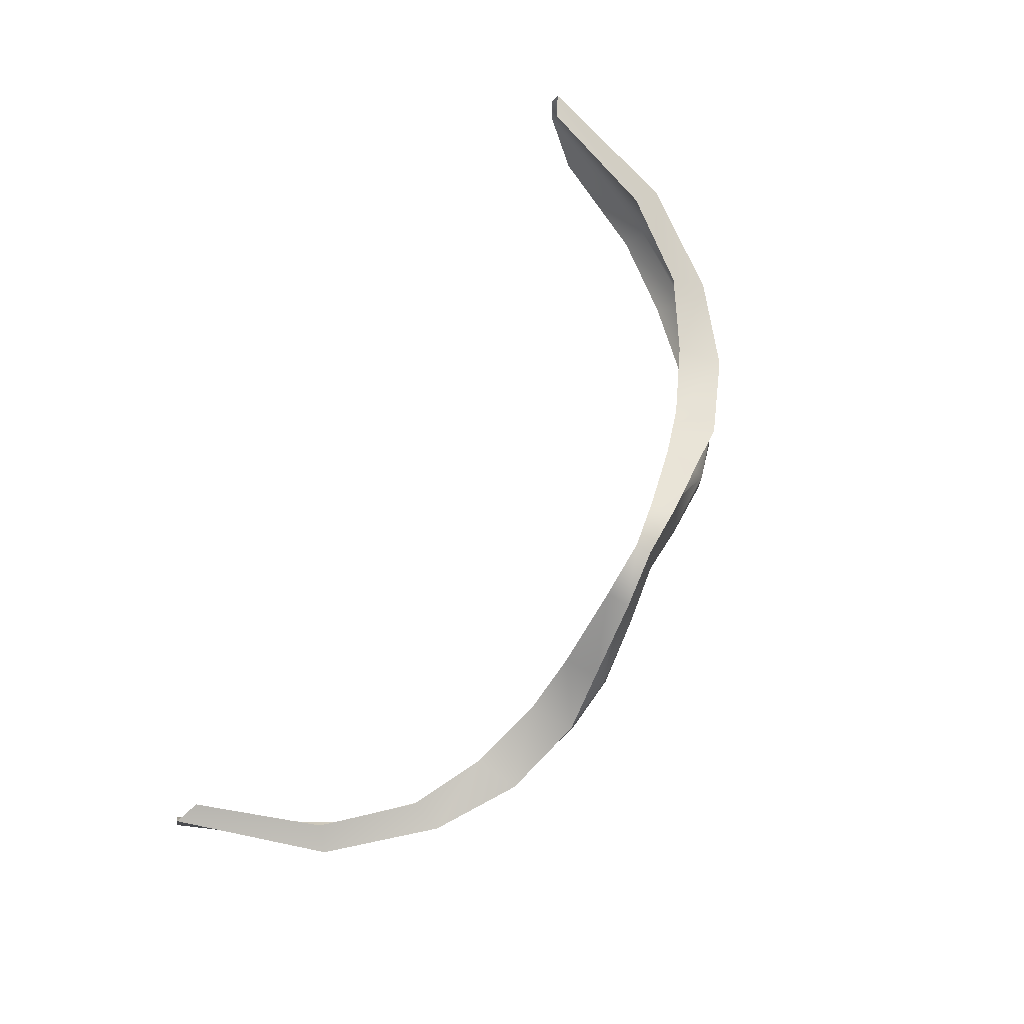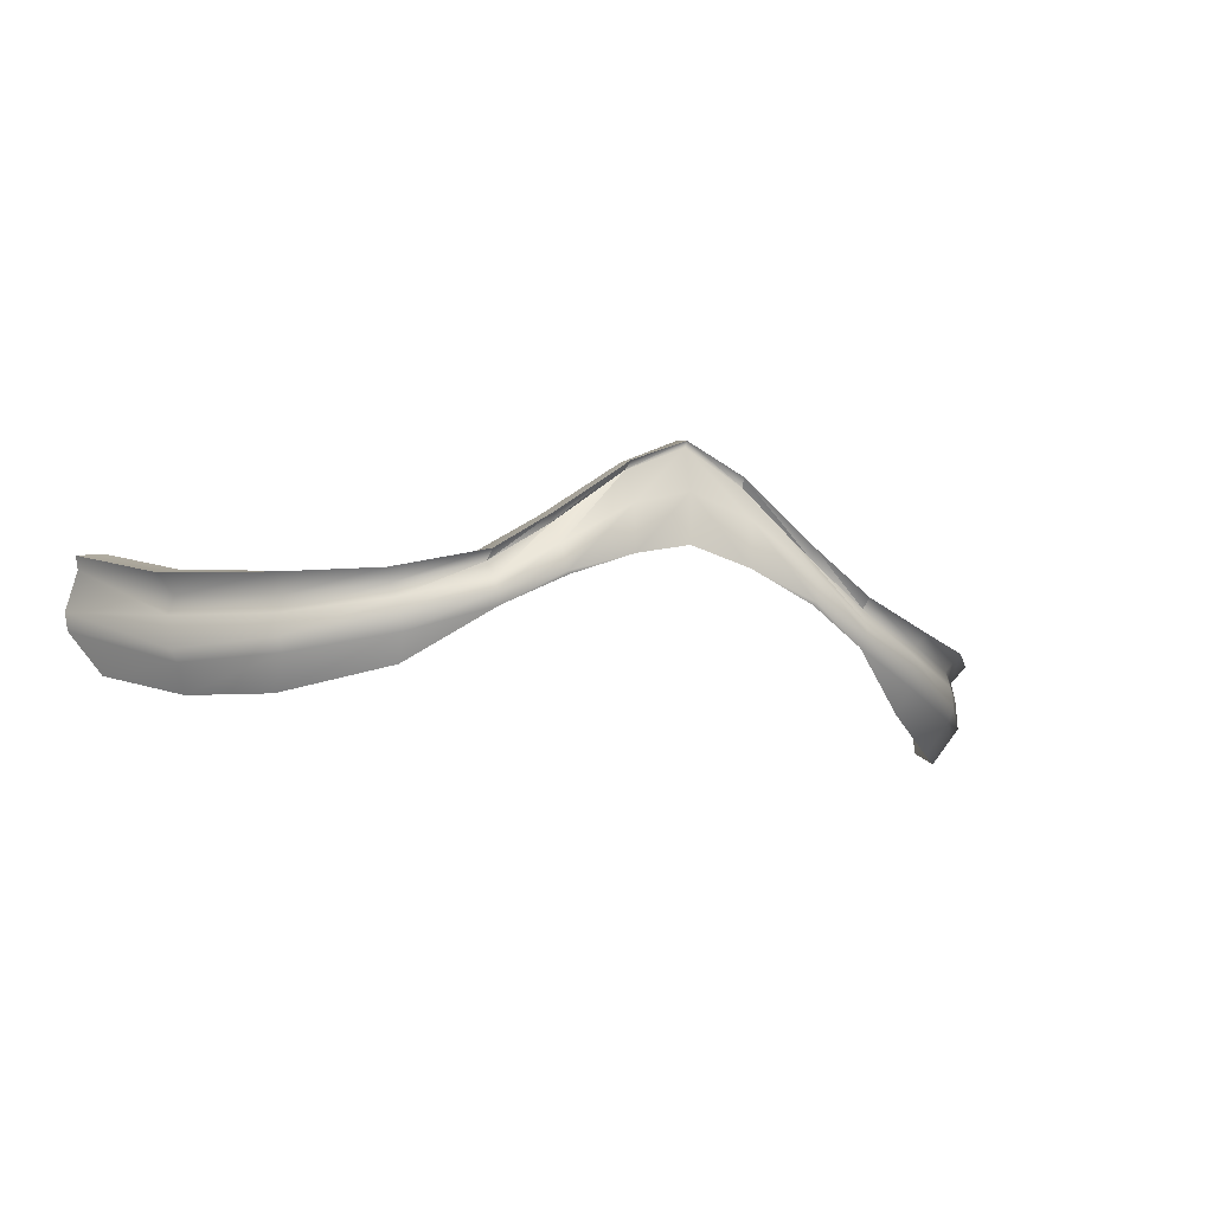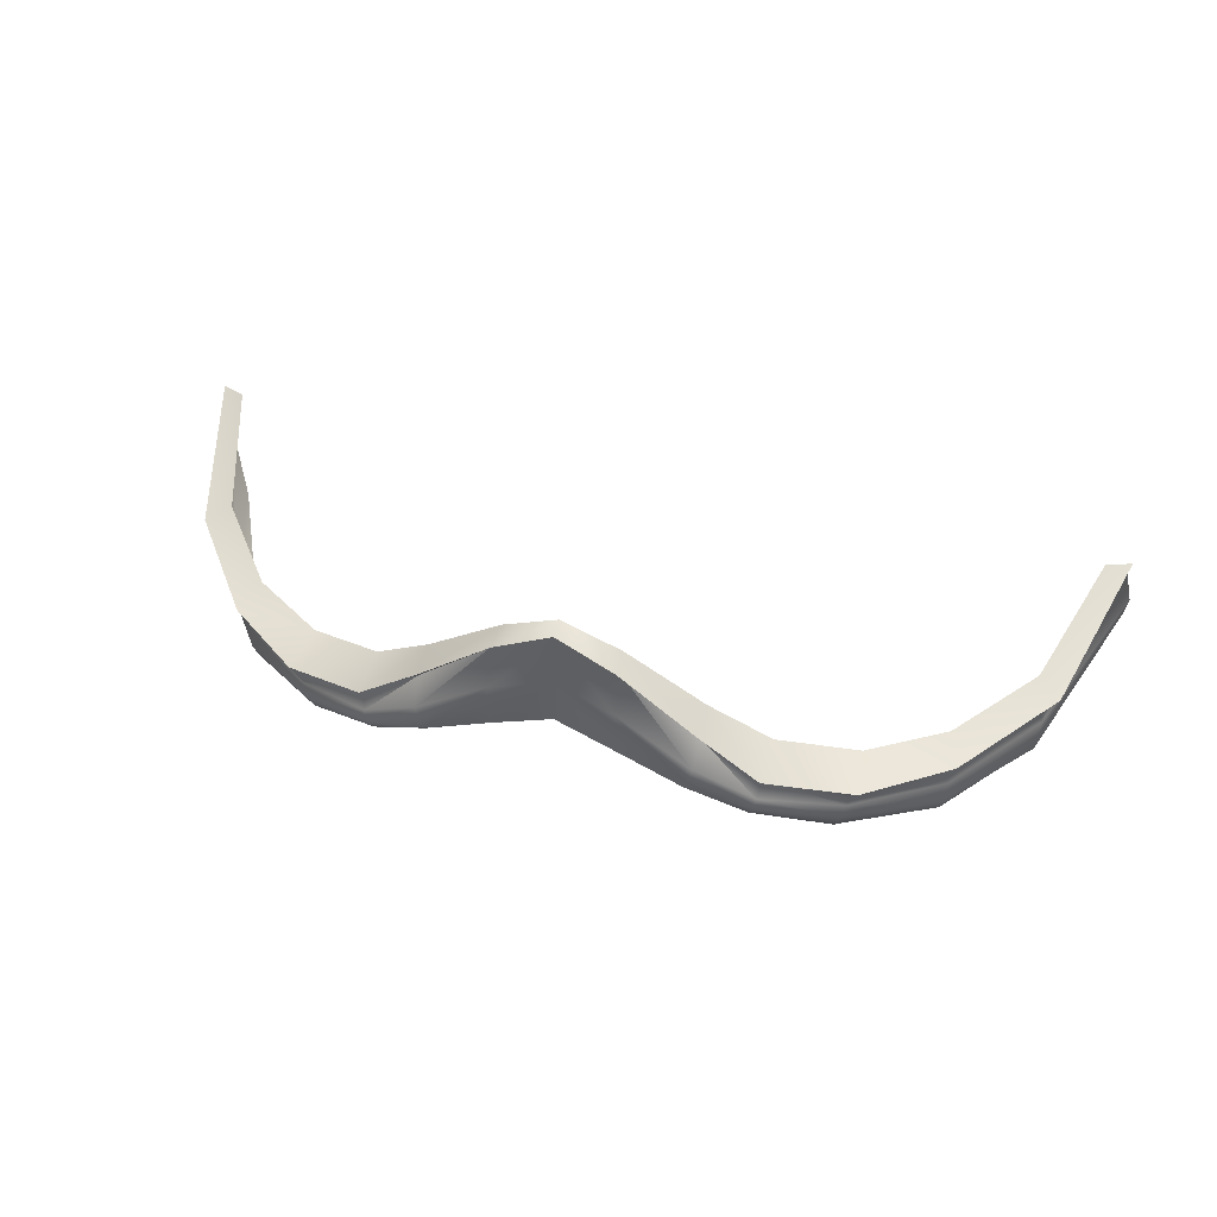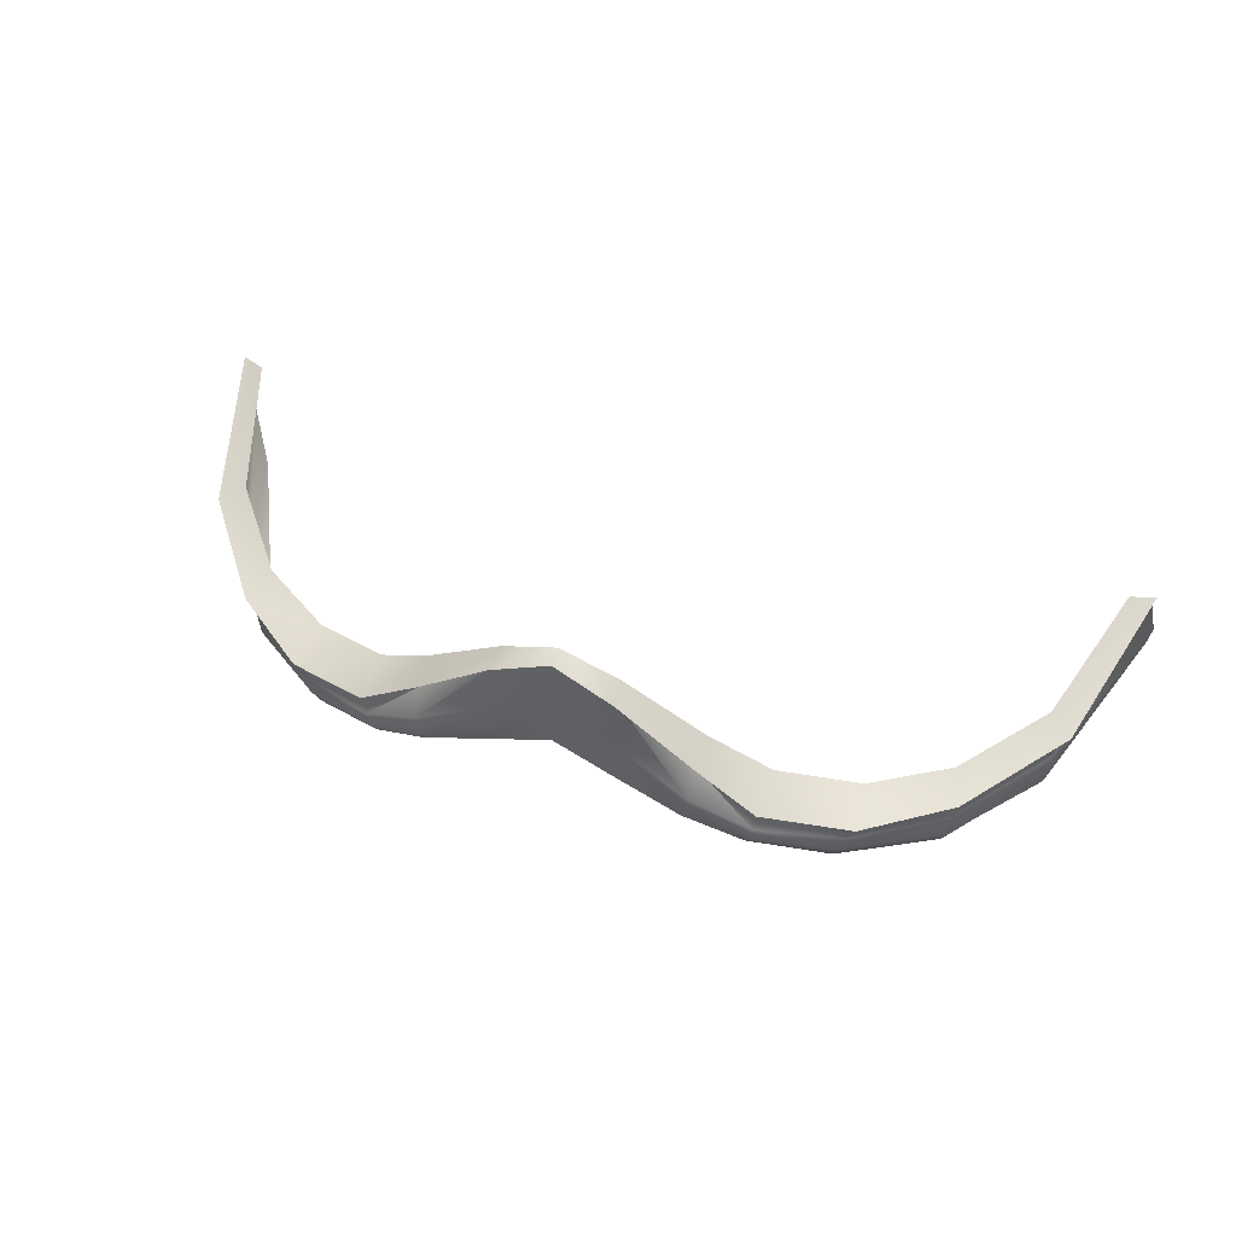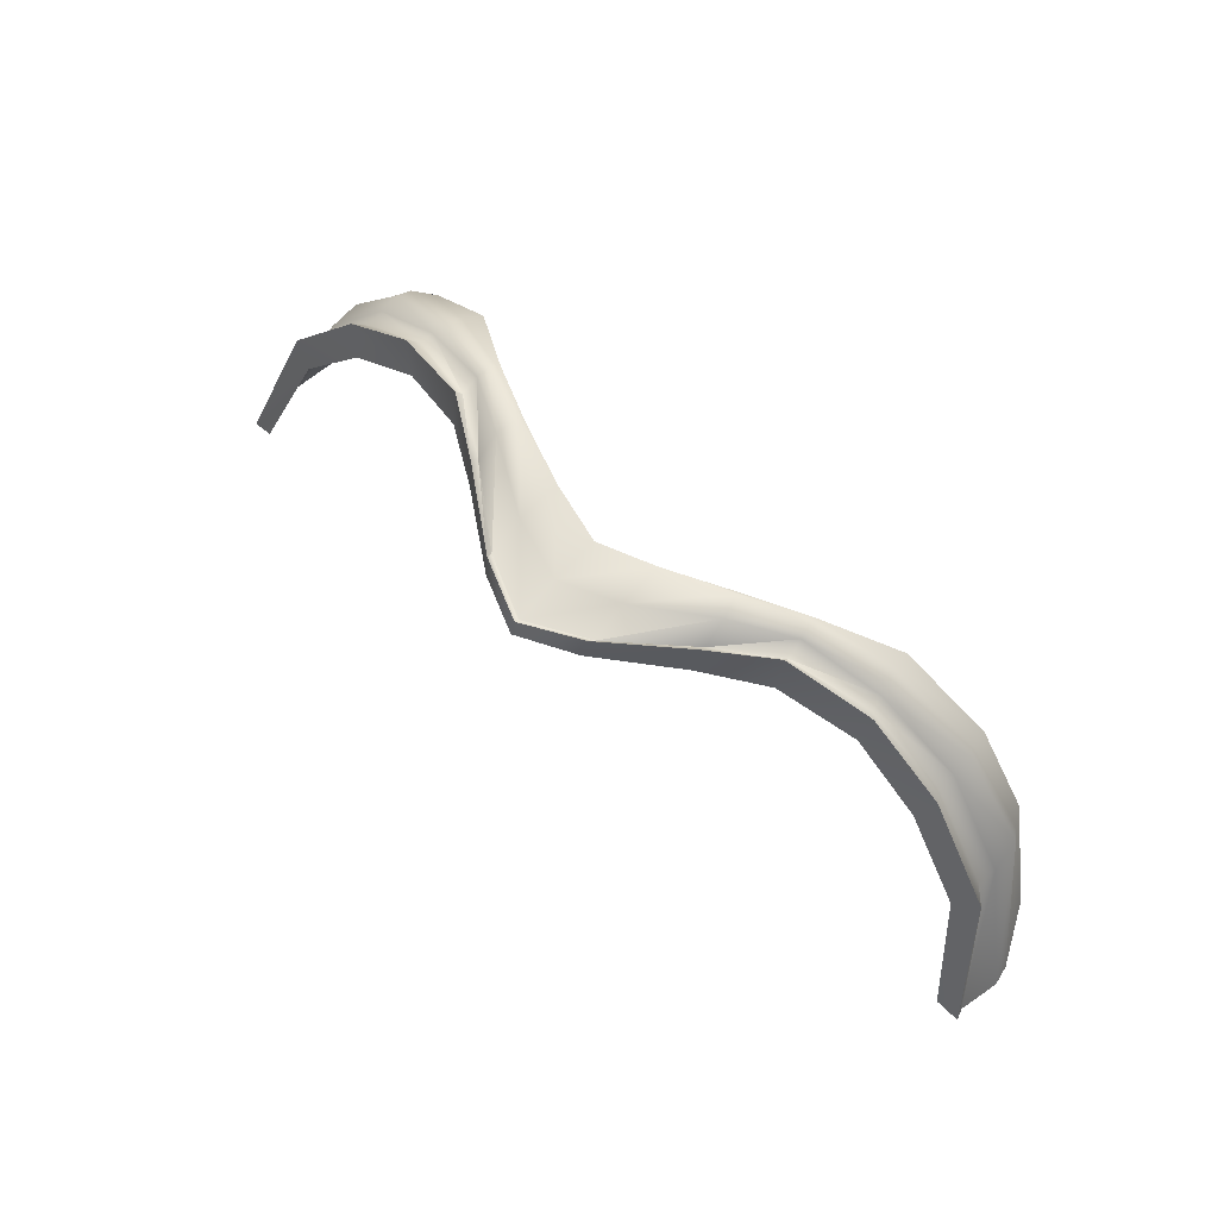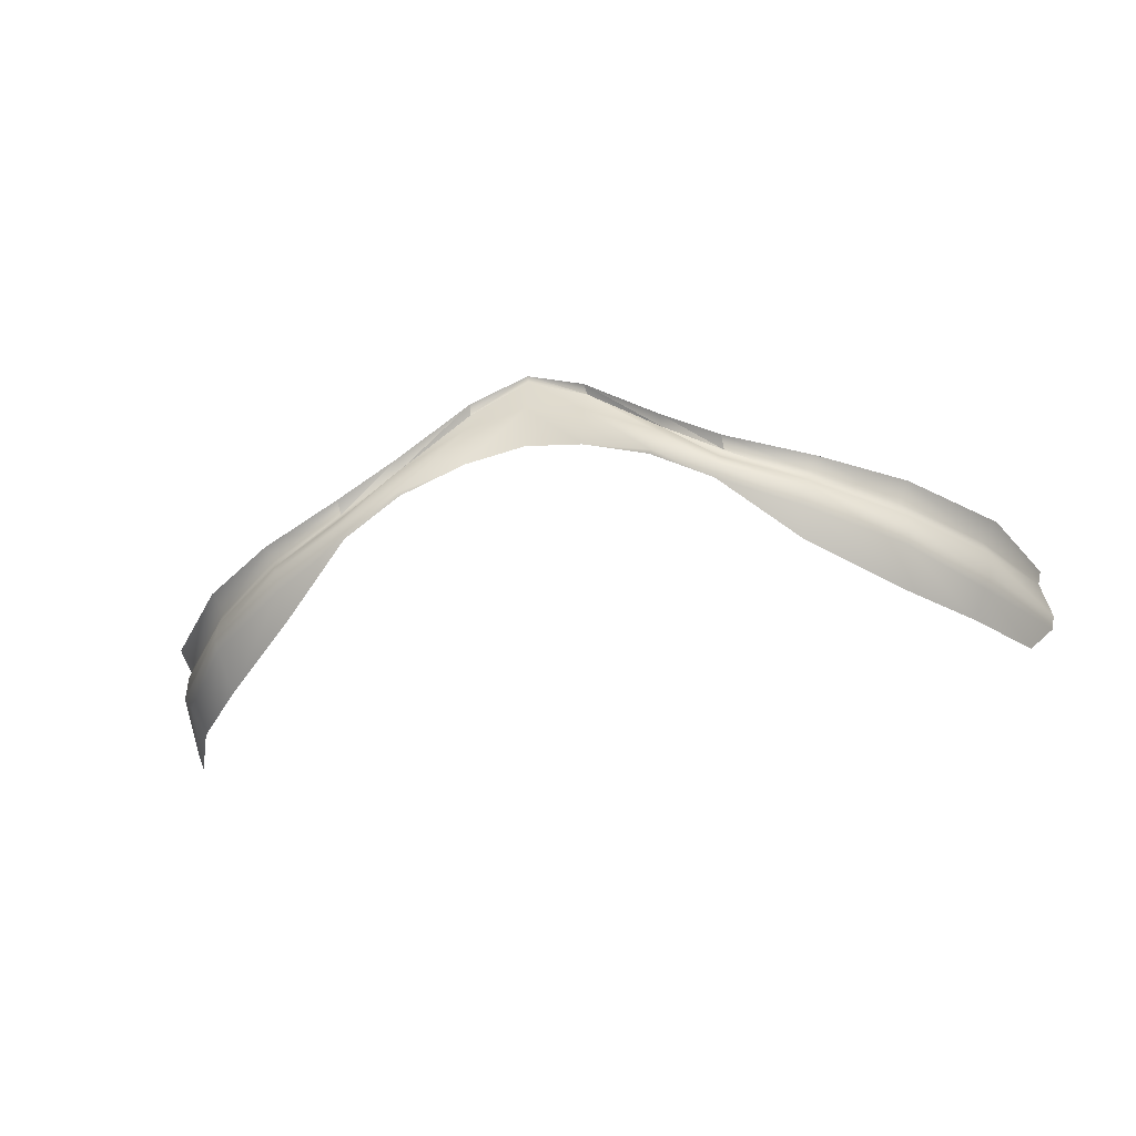
<metadata>
{"format":"obj","ext":"obj","renderer":"f3d","projection":"perspective","resolution":1024,"background":"white","views":[{"elev":76.6,"azim":116.0,"up":"+Z"},{"elev":-14.2,"azim":153.6,"up":"+Z"},{"elev":44.1,"azim":-163.1,"up":"+Z"},{"elev":49.6,"azim":-159.7,"up":"+Z"},{"elev":65.4,"azim":42.4,"up":"+Y"},{"elev":-39.2,"azim":-165.8,"up":"+Z"}]}
</metadata>
<code>
v -1.358 -0.5079 -0.0537
v -1.188 -0.044 -0.2328
v -1.349 -0.5013 -0.1063
v -1.167 -0.053 -0.263
v -0.9912 0.2097 -0.2333
v -0.9787 0.2023 -0.2713
v -0.7467 0.3912 -0.1784
v -0.7315 0.3757 -0.229
v -0.5301 0.4763 -0.1266
v -0.5172 0.4615 -0.1591
v -0.3573 0.5079 -0.0649
v -0.3502 0.5011 -0.0712
v -0.1668 0.4996 0.0058
v -0.1691 0.5002 0.1371
v 0 0.4849 0.1944
v 0 0.4571 0.3211
v 0.1691 0.5002 0.1371
v 0.1713 0.452 0.2371
v 0.3746 0.5047 0.0043
v 0.3776 0.4486 0.0697
v 0.537 0.4678 -0.0931
v 0.5439 0.4385 -0.0452
v 0.7555 0.3763 -0.1462
v 0.7615 0.3661 -0.1075
v 0.992 0.2004 -0.1722
v 0.9799 0.1946 -0.1245
v 1.195 -0.0616 -0.1432
v 1.181 -0.0609 -0.091
v 1.333 -0.4984 0.0635
v 1.358 -0.5079 -0.0537
v 1.188 -0.044 -0.2328
v 0.9912 0.2097 -0.2333
v 0.7467 0.3912 -0.1784
v 0.5301 0.4763 -0.1266
v 0.3573 0.5079 -0.0649
v 0.1668 0.4996 0.0058
v 0 0.4813 0.0528
v 0.5172 0.4615 -0.1591
v 0.7315 0.3757 -0.229
v 0.7214 0.32 -0.2976
v 0.9627 0.1034 -0.3518
v 0.9787 0.2023 -0.2713
v 1.131 -0.0989 -0.3347
v 1.167 -0.053 -0.263
v 1.273 -0.3969 -0.2407
v 1.349 -0.5013 -0.1063
v -0.1713 0.452 0.2371
v -0.3746 0.5047 0.0043
v -0.3776 0.4486 0.0697
v -0.537 0.4678 -0.0931
v -0.5439 0.4385 -0.0452
v -0.7555 0.3763 -0.1462
v -0.7615 0.3661 -0.1075
v -0.992 0.2004 -0.1722
v -0.9799 0.1946 -0.1245
v -1.195 -0.0616 -0.1432
v -1.181 -0.0609 -0.091
v -1.333 -0.4984 0.0635
v -1.273 -0.3969 -0.2407
v -1.131 -0.0989 -0.3347
v -0.9627 0.1034 -0.3518
v -0.7214 0.32 -0.2976
v 0.3502 0.5011 -0.0712
v -1.344 -0.4838 0.0991
v -1.23 -0.0517 -0.0389
v -1.009 0.2295 -0.0778
v -0.7843 0.3922 -0.0787
v -0.5441 0.4746 -0.022
v -0.3765 0.4745 0.0949
v -0.1655 0.4758 0.2577
v 0 0.4678 0.3359
v 0 0.4208 0.3518
v 0.1655 0.4758 0.2577
v 0.1598 0.4039 0.2726
v 0.3765 0.4745 0.0949
v 0.3756 0.3722 0.1097
v 0.5441 0.4746 -0.022
v 0.5449 0.3351 -0.0033
v 0.7843 0.3922 -0.0787
v 0.7658 0.2521 -0.064
v 1.009 0.2295 -0.0778
v 0.9733 0.1319 -0.0482
v 1.23 -0.0517 -0.0389
v 1.164 -0.0991 -0.0112
v 1.344 -0.4838 0.0991
v 1.274 -0.4547 0.1048
v -1.274 -0.4547 0.1048
v -1.164 -0.0991 -0.0112
v -0.9733 0.1319 -0.0482
v -0.7658 0.2521 -0.064
v -0.5449 0.3351 -0.0033
v -0.3756 0.3722 0.1097
v -0.1598 0.4039 0.2726
o V1_U2_P20_N0
g V1_U2_P20_N0
f 1 2 3
f 3 2 4
f 2 5 4
f 4 5 6
f 5 7 6
f 6 7 8
f 7 9 8
f 8 9 10
f 9 11 10
f 10 11 12
f 12 11 13
f 11 14 13
f 13 14 15
f 14 16 15
f 15 16 17
f 16 18 17
f 17 18 19
f 18 20 19
f 19 20 21
f 20 22 21
f 21 22 23
f 22 24 23
f 23 24 25
f 24 26 25
f 25 26 27
f 26 28 27
f 27 28 29
f 29 30 27
f 30 31 27
f 27 31 25
f 31 32 25
f 25 32 23
f 32 33 23
f 23 33 21
f 33 34 21
f 21 34 19
f 34 35 19
f 19 35 17
f 35 36 17
f 17 36 15
f 36 37 15
f 15 37 13
f 38 39 40
f 40 39 41
f 39 42 41
f 41 42 43
f 42 44 43
f 43 44 45
f 44 46 45
f 16 14 47
f 14 48 47
f 47 48 49
f 48 50 49
f 49 50 51
f 50 52 51
f 51 52 53
f 52 54 53
f 53 54 55
f 54 56 55
f 55 56 57
f 56 58 57
f 58 56 1
f 1 56 2
f 56 54 2
f 2 54 5
f 54 52 5
f 5 52 7
f 52 50 7
f 7 50 9
f 50 48 9
f 9 48 11
f 48 14 11
f 3 4 59
f 59 4 60
f 4 6 60
f 60 6 61
f 6 8 61
f 61 8 62
f 8 10 62
f 36 35 63
f 63 35 38
f 35 34 38
f 38 34 39
f 34 33 39
f 39 33 42
f 33 32 42
f 42 32 44
f 32 31 44
f 44 31 46
f 31 30 46
f 64 65 58
f 58 65 57
f 65 66 57
f 57 66 55
f 66 67 55
f 55 67 53
f 67 68 53
f 53 68 51
f 68 69 51
f 51 69 49
f 69 70 49
f 49 70 47
f 47 70 71
f 70 72 71
f 71 72 73
f 72 74 73
f 73 74 75
f 74 76 75
f 75 76 77
f 76 78 77
f 77 78 79
f 78 80 79
f 79 80 81
f 80 82 81
f 81 82 83
f 82 84 83
f 83 84 85
f 84 86 85
f 47 71 16
f 16 71 18
f 71 73 18
f 18 73 20
f 73 75 20
f 20 75 22
f 75 77 22
f 22 77 24
f 77 79 24
f 24 79 26
f 79 81 26
f 26 81 28
f 81 83 28
f 28 83 29
f 83 85 29
f 87 88 64
f 64 88 65
f 88 89 65
f 65 89 66
f 89 90 66
f 66 90 67
f 90 91 67
f 67 91 68
f 91 92 68
f 68 92 69
f 92 93 69
f 69 93 70
f 93 72 70

</code>
